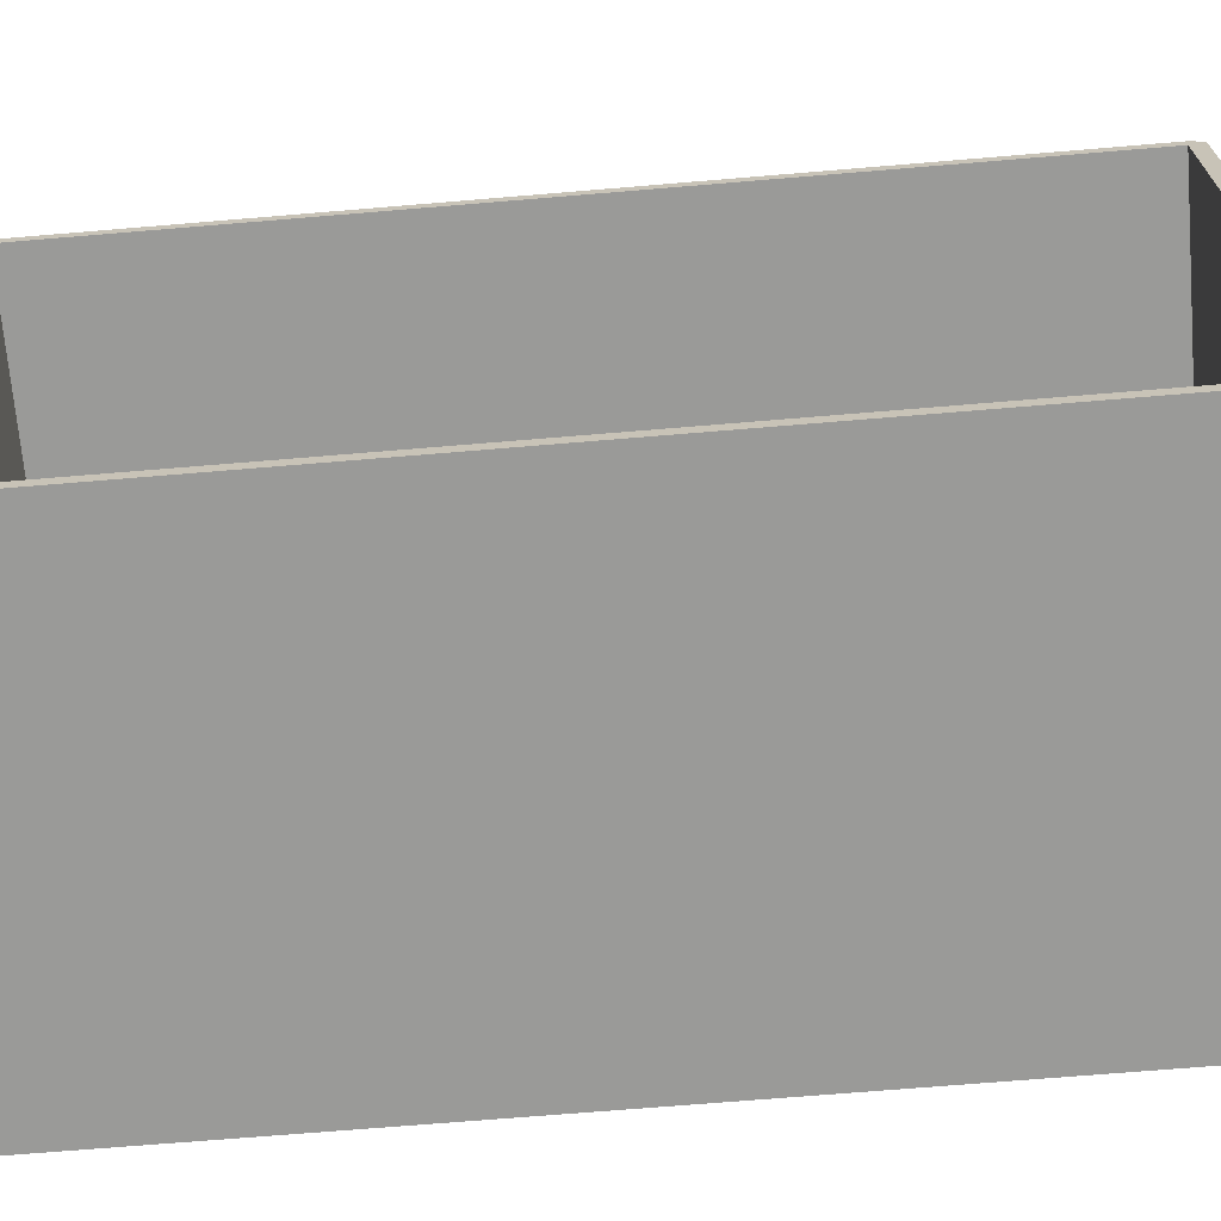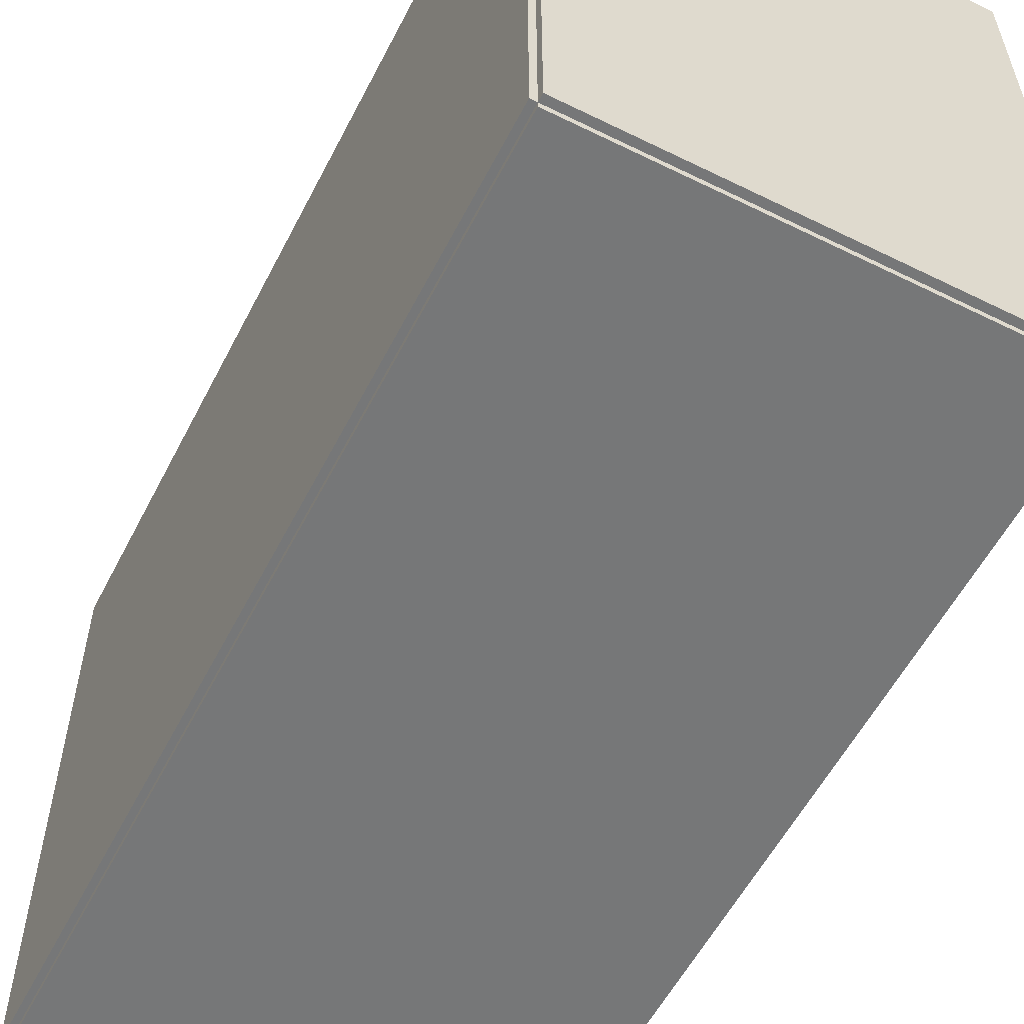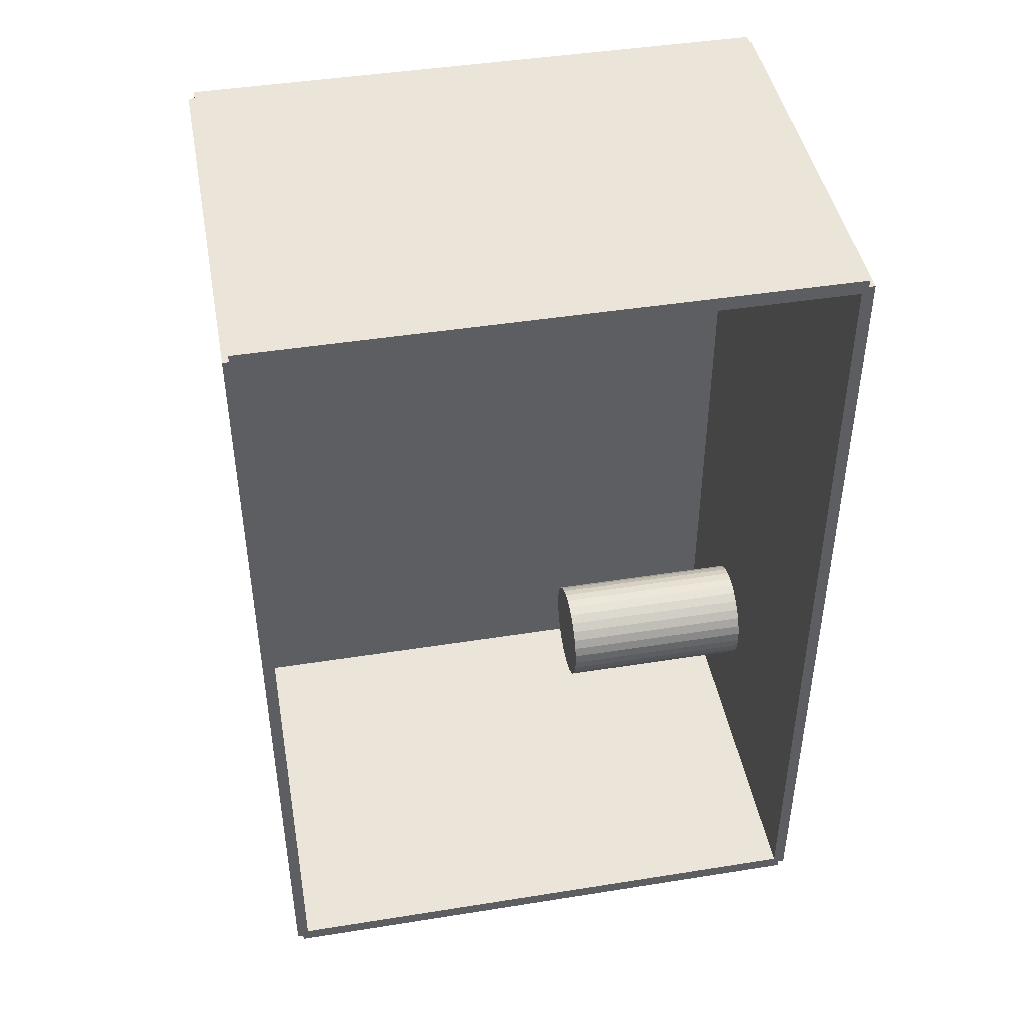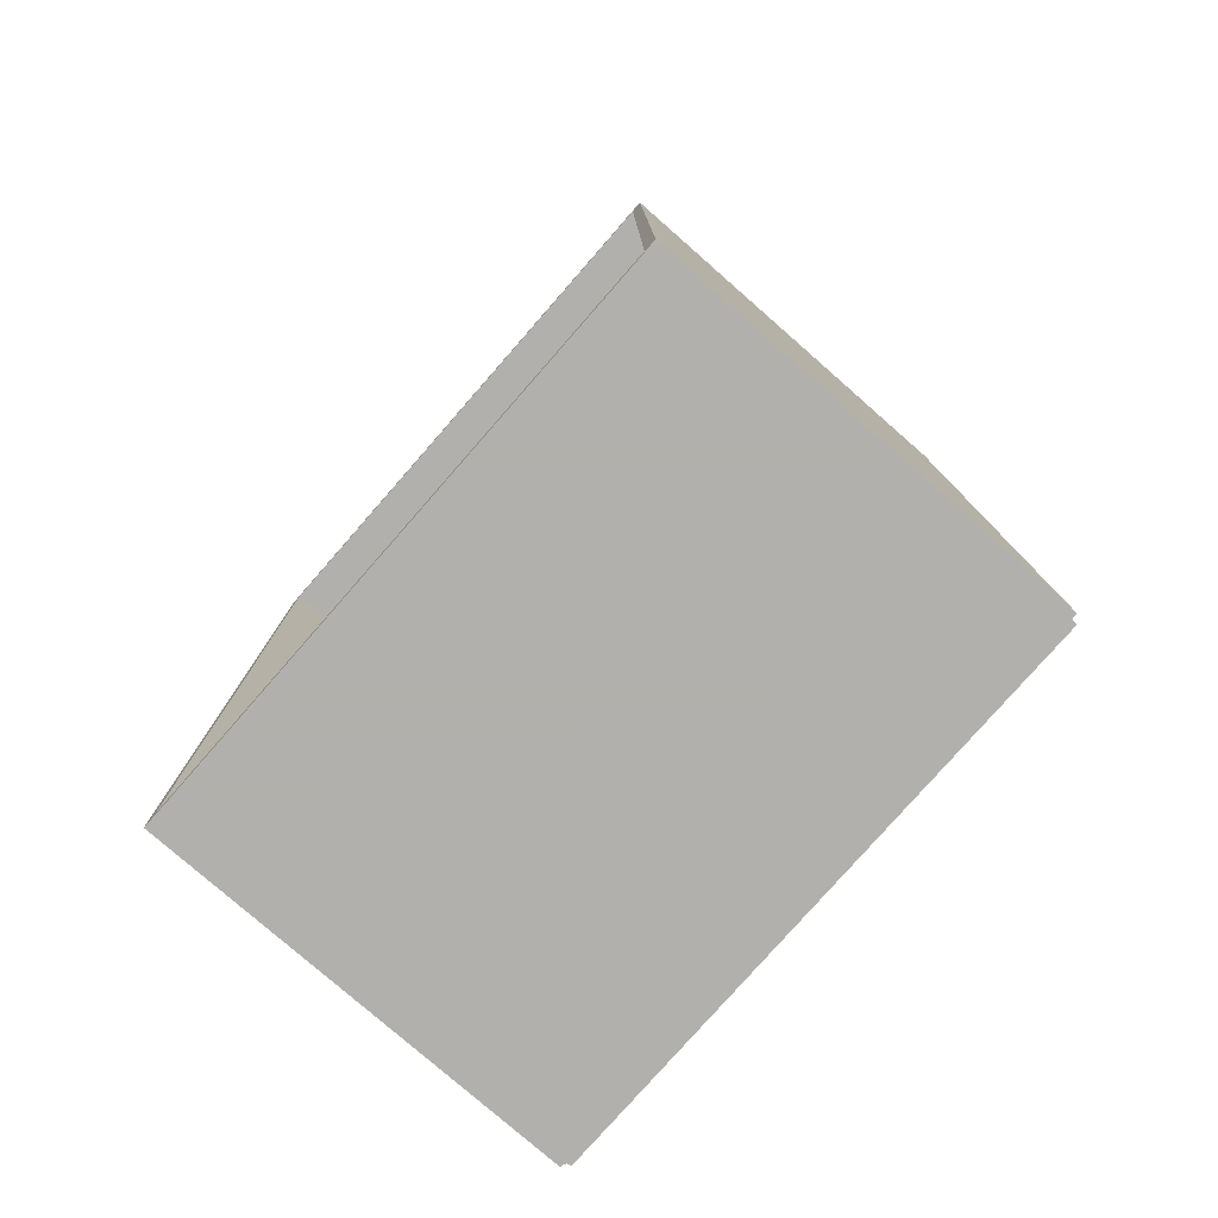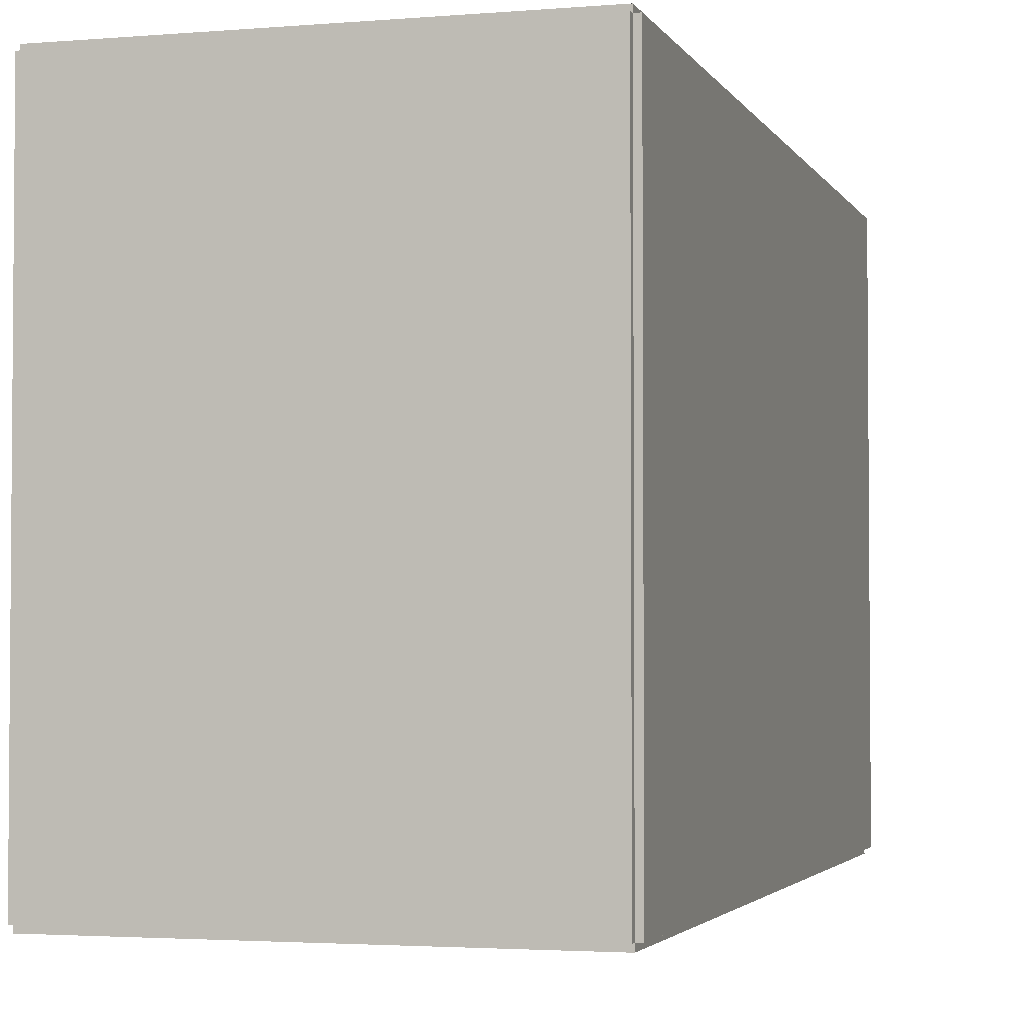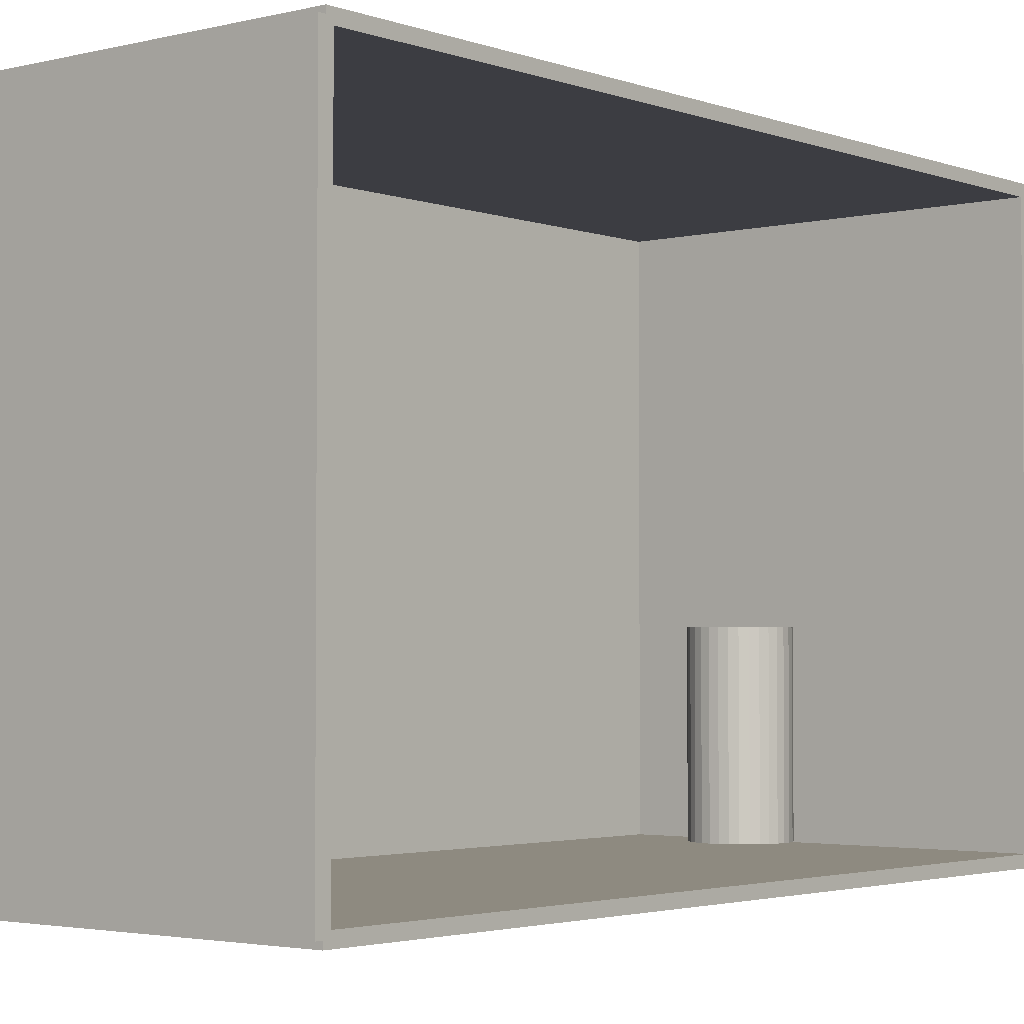
<metadata>
{"format":"obj","ext":"obj","renderer":"f3d","projection":"perspective","resolution":1024,"background":"white","views":[{"elev":-69.2,"azim":94.8,"up":"+Z"},{"elev":-57.0,"azim":-27.1,"up":"+Z"},{"elev":44.5,"azim":79.5,"up":"+Y"},{"elev":-78.6,"azim":138.8,"up":"+Y"},{"elev":-2.8,"azim":-163.7,"up":"+Z"},{"elev":-2.9,"azim":39.7,"up":"+Z"}]}
</metadata>
<code>
v -0.1024 -0.214 -0.002934
v -0.1024 -0.214 0.002934
v -0.1024 0.214 -0.002934
v -0.1024 0.214 0.002934
v 0.1024 -0.214 -0.002934
v 0.1024 -0.214 0.002934
v 0.1024 0.214 -0.002934
v 0.1024 0.214 0.002934
v -0.09942 -0.214 0
v -0.1053 -0.214 0
v -0.09942 0.214 0
v -0.1053 0.214 0
v -0.09942 -0.214 0.2812
v -0.1053 -0.214 0.2812
v -0.09942 0.214 0.2812
v -0.1053 0.214 0.2812
v -0.1024 0.2105 0.2812
v -0.1024 0.2175 0.2812
v -0.1024 0.2105 0
v -0.1024 0.2175 0
v 0.1024 0.2105 0.2812
v 0.1024 0.2175 0.2812
v 0.1024 0.2105 0
v 0.1024 0.2175 0
v -0.1024 -0.2105 0
v -0.1024 -0.2175 0
v -0.1024 -0.2105 0.2812
v -0.1024 -0.2175 0.2812
v 0.1024 -0.2105 0
v 0.1024 -0.2175 0
v 0.1024 -0.2105 0.2812
v 0.1024 -0.2175 0.2812
v -0.1024 -0.214 0.2783
v -0.1024 -0.214 0.2842
v -0.1024 0.214 0.2783
v -0.1024 0.214 0.2842
v 0.1024 -0.214 0.2783
v 0.1024 -0.214 0.2842
v 0.1024 0.214 0.2783
v 0.1024 0.214 0.2842
v -0.01145 0.1659 0.005868
v 0.01124 0.1659 0.005868
v 0.01124 0.1659 0.09753
v -0.01145 0.1659 0.09753
v 0.0108 0.1703 0.005868
v 0.0108 0.1703 0.09753
v 0.00951 0.1745 0.005868
v 0.00951 0.1745 0.09753
v 0.007413 0.1785 0.005868
v 0.007413 0.1785 0.09753
v 0.004591 0.1819 0.005868
v 0.004591 0.1819 0.09753
v 0.001153 0.1847 0.005868
v 0.001153 0.1847 0.09753
v -0.00277 0.1868 0.005868
v -0.00277 0.1868 0.09753
v -0.007027 0.1881 0.005868
v -0.007027 0.1881 0.09753
v -0.01145 0.1886 0.005868
v -0.01145 0.1886 0.09753
v -0.01588 0.1881 0.005868
v -0.01588 0.1881 0.09753
v -0.02014 0.1868 0.005868
v -0.02014 0.1868 0.09753
v -0.02406 0.1847 0.005868
v -0.02406 0.1847 0.09753
v -0.0275 0.1819 0.005868
v -0.0275 0.1819 0.09753
v -0.03032 0.1785 0.005868
v -0.03032 0.1785 0.09753
v -0.03242 0.1745 0.005868
v -0.03242 0.1745 0.09753
v -0.03371 0.1703 0.005868
v -0.03371 0.1703 0.09753
v -0.03415 0.1659 0.005868
v -0.03415 0.1659 0.09753
v -0.03371 0.1614 0.005868
v -0.03371 0.1614 0.09753
v -0.03242 0.1572 0.005868
v -0.03242 0.1572 0.09753
v -0.03032 0.1533 0.005868
v -0.03032 0.1533 0.09753
v -0.0275 0.1498 0.005868
v -0.0275 0.1498 0.09753
v -0.02406 0.147 0.005868
v -0.02406 0.147 0.09753
v -0.02014 0.1449 0.005868
v -0.02014 0.1449 0.09753
v -0.01588 0.1436 0.005868
v -0.01588 0.1436 0.09753
v -0.01145 0.1432 0.005868
v -0.01145 0.1432 0.09753
v -0.007027 0.1436 0.005868
v -0.007027 0.1436 0.09753
v -0.00277 0.1449 0.005868
v -0.00277 0.1449 0.09753
v 0.001153 0.147 0.005868
v 0.001153 0.147 0.09753
v 0.004591 0.1498 0.005868
v 0.004591 0.1498 0.09753
v 0.007413 0.1533 0.005868
v 0.007413 0.1533 0.09753
v 0.00951 0.1572 0.005868
v 0.00951 0.1572 0.09753
v 0.0108 0.1614 0.005868
v 0.0108 0.1614 0.09753
v -0.02014 -0.1234 0.005868
v 0.00568 -0.1234 0.005868
v 0.00568 -0.1234 0.104
v -0.02014 -0.1234 0.104
v 0.005184 -0.1184 0.005868
v 0.005184 -0.1184 0.104
v 0.003715 -0.1135 0.005868
v 0.003715 -0.1135 0.104
v 0.001329 -0.1091 0.005868
v 0.001329 -0.1091 0.104
v -0.001882 -0.1051 0.005868
v -0.001882 -0.1051 0.104
v -0.005795 -0.1019 0.005868
v -0.005795 -0.1019 0.104
v -0.01026 -0.09955 0.005868
v -0.01026 -0.09955 0.104
v -0.0151 -0.09808 0.005868
v -0.0151 -0.09808 0.104
v -0.02014 -0.09758 0.005868
v -0.02014 -0.09758 0.104
v -0.02518 -0.09808 0.005868
v -0.02518 -0.09808 0.104
v -0.03002 -0.09955 0.005868
v -0.03002 -0.09955 0.104
v -0.03448 -0.1019 0.005868
v -0.03448 -0.1019 0.104
v -0.0384 -0.1051 0.005868
v -0.0384 -0.1051 0.104
v -0.04161 -0.1091 0.005868
v -0.04161 -0.1091 0.104
v -0.04399 -0.1135 0.005868
v -0.04399 -0.1135 0.104
v -0.04546 -0.1184 0.005868
v -0.04546 -0.1184 0.104
v -0.04596 -0.1234 0.005868
v -0.04596 -0.1234 0.104
v -0.04546 -0.1284 0.005868
v -0.04546 -0.1284 0.104
v -0.04399 -0.1333 0.005868
v -0.04399 -0.1333 0.104
v -0.04161 -0.1377 0.005868
v -0.04161 -0.1377 0.104
v -0.0384 -0.1417 0.005868
v -0.0384 -0.1417 0.104
v -0.03448 -0.1449 0.005868
v -0.03448 -0.1449 0.104
v -0.03002 -0.1473 0.005868
v -0.03002 -0.1473 0.104
v -0.02518 -0.1487 0.005868
v -0.02518 -0.1487 0.104
v -0.02014 -0.1492 0.005868
v -0.02014 -0.1492 0.104
v -0.0151 -0.1487 0.005868
v -0.0151 -0.1487 0.104
v -0.01026 -0.1473 0.005868
v -0.01026 -0.1473 0.104
v -0.005795 -0.1449 0.005868
v -0.005795 -0.1449 0.104
v -0.001882 -0.1417 0.005868
v -0.001882 -0.1417 0.104
v 0.001329 -0.1377 0.005868
v 0.001329 -0.1377 0.104
v 0.003715 -0.1333 0.005868
v 0.003715 -0.1333 0.104
v 0.005184 -0.1284 0.005868
v 0.005184 -0.1284 0.104
f 2 4 1
f 5 2 1
f 1 4 3
f 3 5 1
f 2 8 4
f 6 2 5
f 6 8 2
f 4 8 3
f 7 5 3
f 3 8 7
f 7 6 5
f 8 6 7
f 10 12 9
f 13 10 9
f 9 12 11
f 11 13 9
f 10 16 12
f 14 10 13
f 14 16 10
f 12 16 11
f 15 13 11
f 11 16 15
f 15 14 13
f 16 14 15
f 18 20 17
f 21 18 17
f 17 20 19
f 19 21 17
f 18 24 20
f 22 18 21
f 22 24 18
f 20 24 19
f 23 21 19
f 19 24 23
f 23 22 21
f 24 22 23
f 26 28 25
f 29 26 25
f 25 28 27
f 27 29 25
f 26 32 28
f 30 26 29
f 30 32 26
f 28 32 27
f 31 29 27
f 27 32 31
f 31 30 29
f 32 30 31
f 34 36 33
f 37 34 33
f 33 36 35
f 35 37 33
f 34 40 36
f 38 34 37
f 38 40 34
f 36 40 35
f 39 37 35
f 35 40 39
f 39 38 37
f 40 38 39
f 42 41 45
f 42 45 43
f 43 45 46
f 43 46 44
f 45 41 47
f 45 47 46
f 46 47 48
f 46 48 44
f 47 41 49
f 47 49 48
f 48 49 50
f 48 50 44
f 49 41 51
f 49 51 50
f 50 51 52
f 50 52 44
f 51 41 53
f 51 53 52
f 52 53 54
f 52 54 44
f 53 41 55
f 53 55 54
f 54 55 56
f 54 56 44
f 55 41 57
f 55 57 56
f 56 57 58
f 56 58 44
f 57 41 59
f 57 59 58
f 58 59 60
f 58 60 44
f 59 41 61
f 59 61 60
f 60 61 62
f 60 62 44
f 61 41 63
f 61 63 62
f 62 63 64
f 62 64 44
f 63 41 65
f 63 65 64
f 64 65 66
f 64 66 44
f 65 41 67
f 65 67 66
f 66 67 68
f 66 68 44
f 67 41 69
f 67 69 68
f 68 69 70
f 68 70 44
f 69 41 71
f 69 71 70
f 70 71 72
f 70 72 44
f 71 41 73
f 71 73 72
f 72 73 74
f 72 74 44
f 73 41 75
f 73 75 74
f 74 75 76
f 74 76 44
f 75 41 77
f 75 77 76
f 76 77 78
f 76 78 44
f 77 41 79
f 77 79 78
f 78 79 80
f 78 80 44
f 79 41 81
f 79 81 80
f 80 81 82
f 80 82 44
f 81 41 83
f 81 83 82
f 82 83 84
f 82 84 44
f 83 41 85
f 83 85 84
f 84 85 86
f 84 86 44
f 85 41 87
f 85 87 86
f 86 87 88
f 86 88 44
f 87 41 89
f 87 89 88
f 88 89 90
f 88 90 44
f 89 41 91
f 89 91 90
f 90 91 92
f 90 92 44
f 91 41 93
f 91 93 92
f 92 93 94
f 92 94 44
f 93 41 95
f 93 95 94
f 94 95 96
f 94 96 44
f 95 41 97
f 95 97 96
f 96 97 98
f 96 98 44
f 97 41 99
f 97 99 98
f 98 99 100
f 98 100 44
f 99 41 101
f 99 101 100
f 100 101 102
f 100 102 44
f 101 41 103
f 101 103 102
f 102 103 104
f 102 104 44
f 103 41 105
f 103 105 104
f 104 105 106
f 104 106 44
f 105 41 42
f 105 42 106
f 106 42 43
f 106 43 44
f 108 107 111
f 108 111 109
f 109 111 112
f 109 112 110
f 111 107 113
f 111 113 112
f 112 113 114
f 112 114 110
f 113 107 115
f 113 115 114
f 114 115 116
f 114 116 110
f 115 107 117
f 115 117 116
f 116 117 118
f 116 118 110
f 117 107 119
f 117 119 118
f 118 119 120
f 118 120 110
f 119 107 121
f 119 121 120
f 120 121 122
f 120 122 110
f 121 107 123
f 121 123 122
f 122 123 124
f 122 124 110
f 123 107 125
f 123 125 124
f 124 125 126
f 124 126 110
f 125 107 127
f 125 127 126
f 126 127 128
f 126 128 110
f 127 107 129
f 127 129 128
f 128 129 130
f 128 130 110
f 129 107 131
f 129 131 130
f 130 131 132
f 130 132 110
f 131 107 133
f 131 133 132
f 132 133 134
f 132 134 110
f 133 107 135
f 133 135 134
f 134 135 136
f 134 136 110
f 135 107 137
f 135 137 136
f 136 137 138
f 136 138 110
f 137 107 139
f 137 139 138
f 138 139 140
f 138 140 110
f 139 107 141
f 139 141 140
f 140 141 142
f 140 142 110
f 141 107 143
f 141 143 142
f 142 143 144
f 142 144 110
f 143 107 145
f 143 145 144
f 144 145 146
f 144 146 110
f 145 107 147
f 145 147 146
f 146 147 148
f 146 148 110
f 147 107 149
f 147 149 148
f 148 149 150
f 148 150 110
f 149 107 151
f 149 151 150
f 150 151 152
f 150 152 110
f 151 107 153
f 151 153 152
f 152 153 154
f 152 154 110
f 153 107 155
f 153 155 154
f 154 155 156
f 154 156 110
f 155 107 157
f 155 157 156
f 156 157 158
f 156 158 110
f 157 107 159
f 157 159 158
f 158 159 160
f 158 160 110
f 159 107 161
f 159 161 160
f 160 161 162
f 160 162 110
f 161 107 163
f 161 163 162
f 162 163 164
f 162 164 110
f 163 107 165
f 163 165 164
f 164 165 166
f 164 166 110
f 165 107 167
f 165 167 166
f 166 167 168
f 166 168 110
f 167 107 169
f 167 169 168
f 168 169 170
f 168 170 110
f 169 107 171
f 169 171 170
f 170 171 172
f 170 172 110
f 171 107 108
f 171 108 172
f 172 108 109
f 172 109 110

</code>
